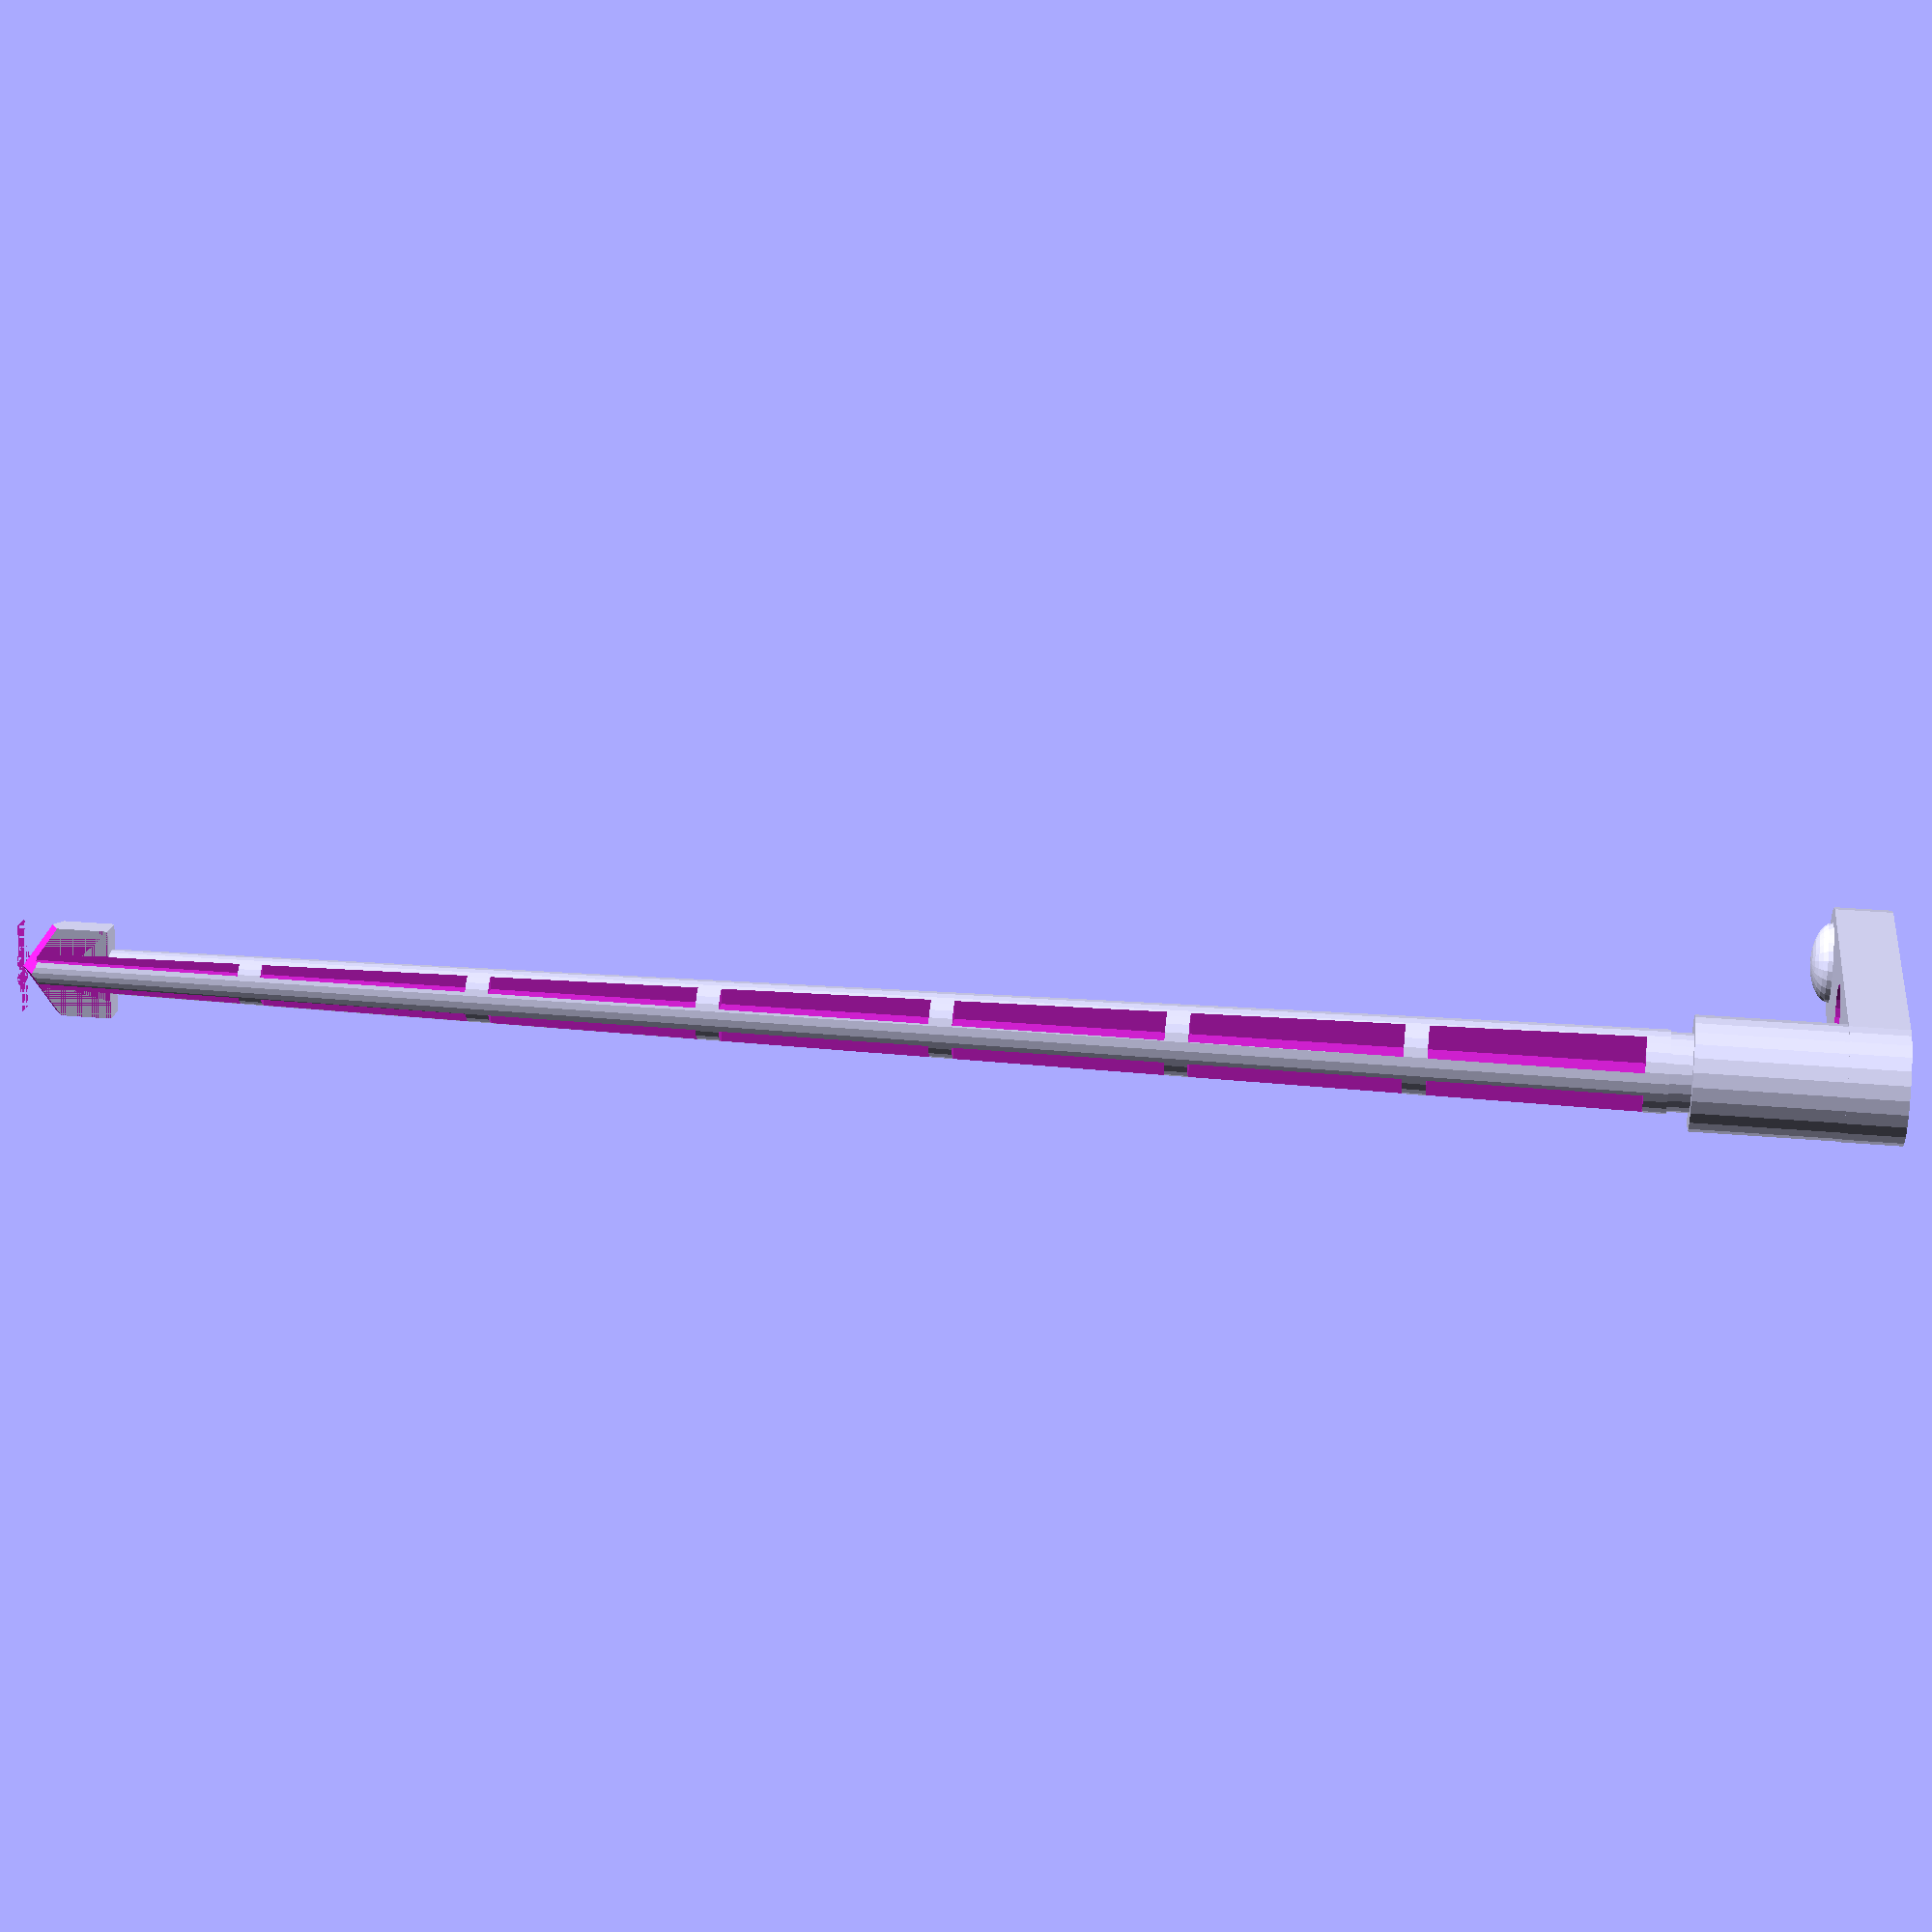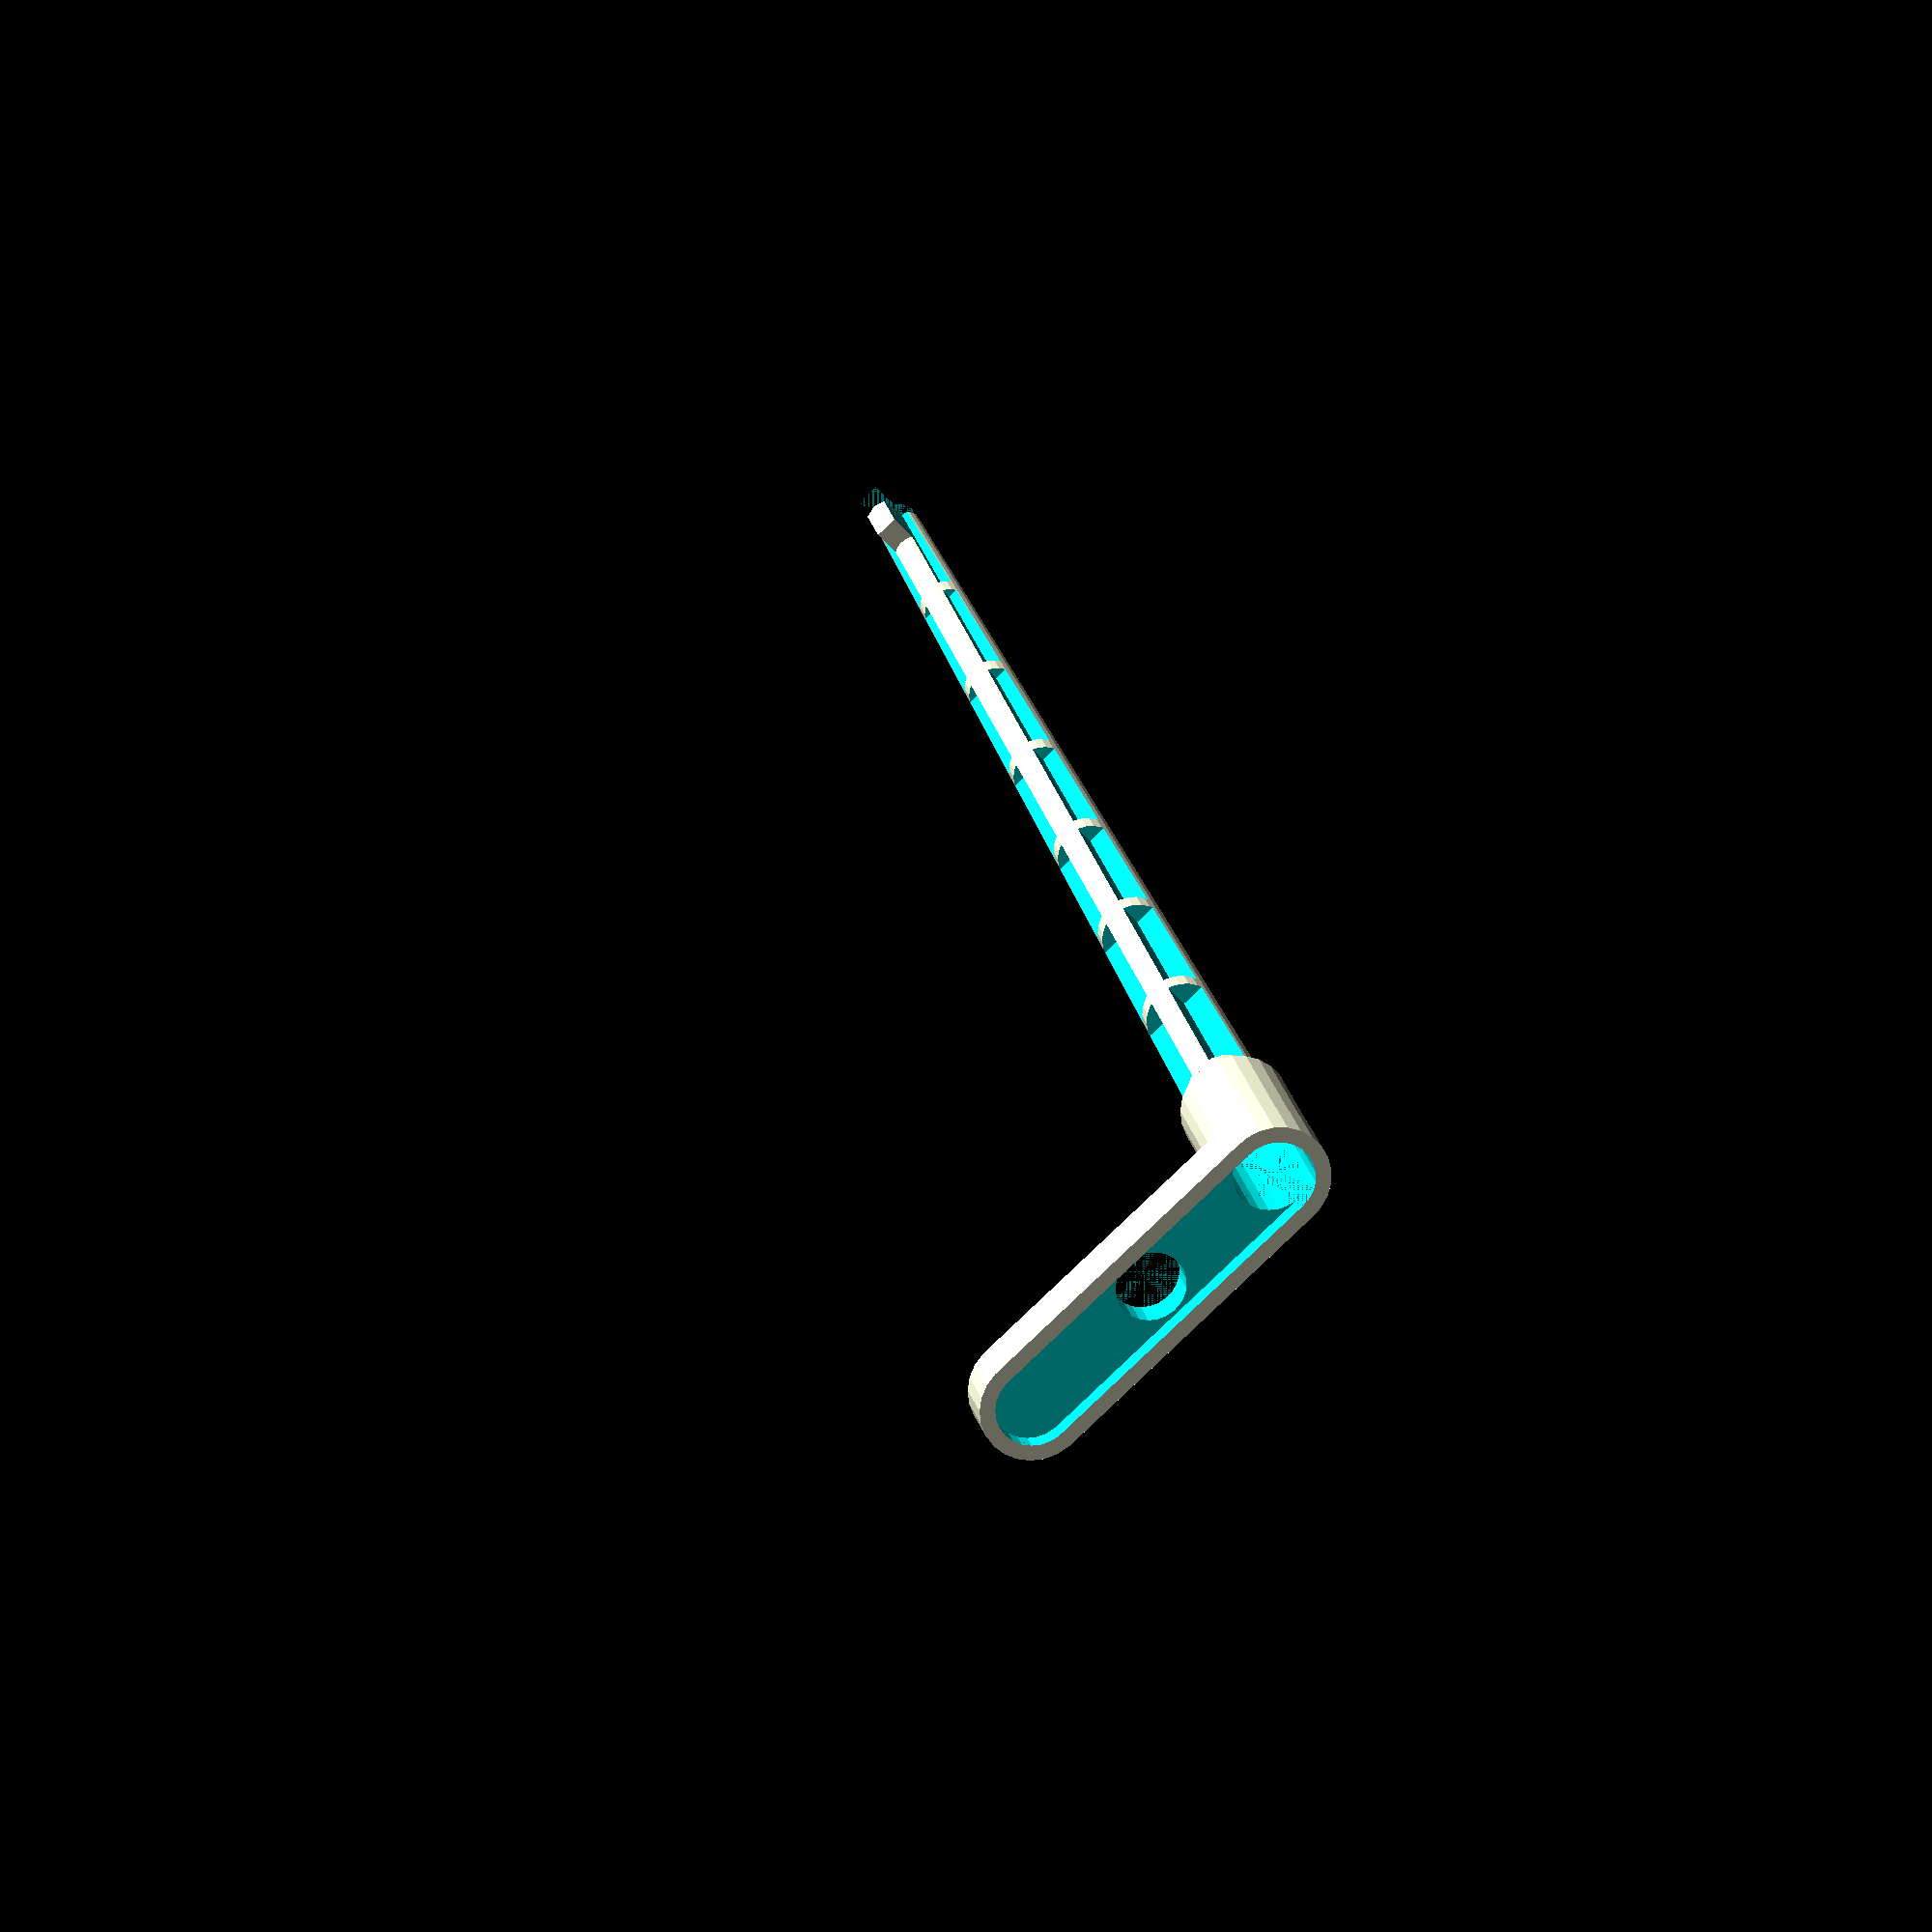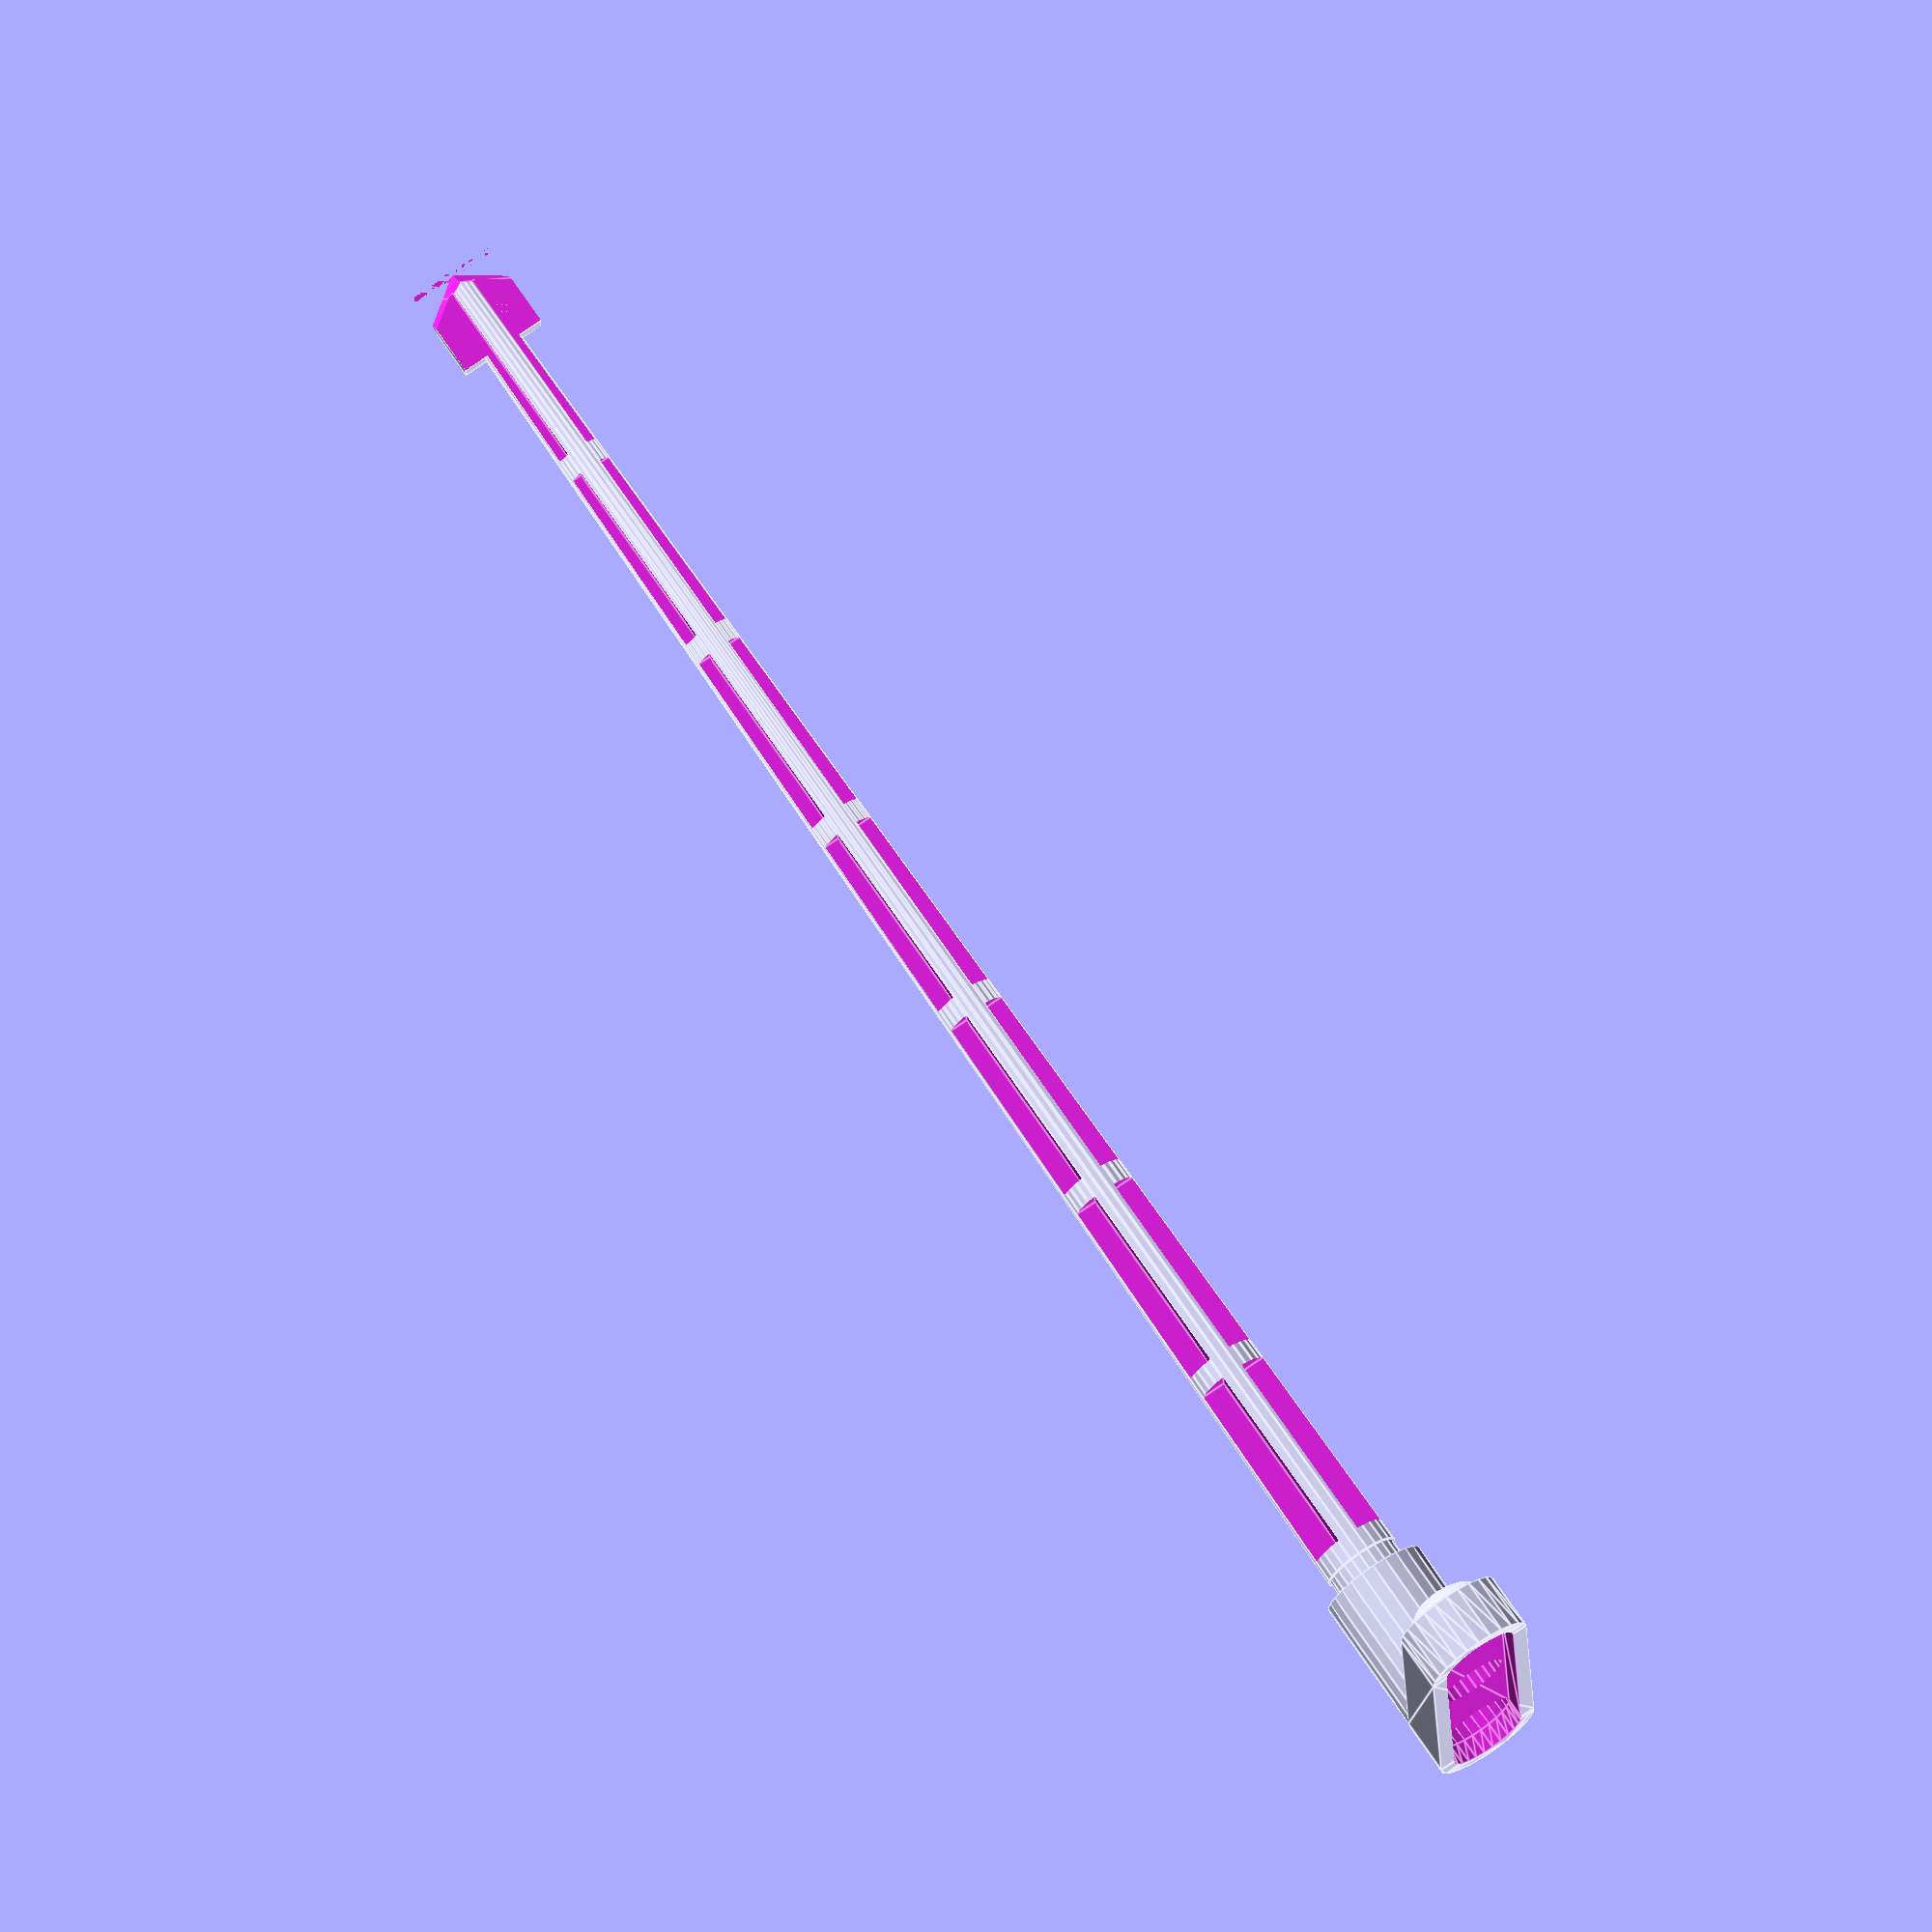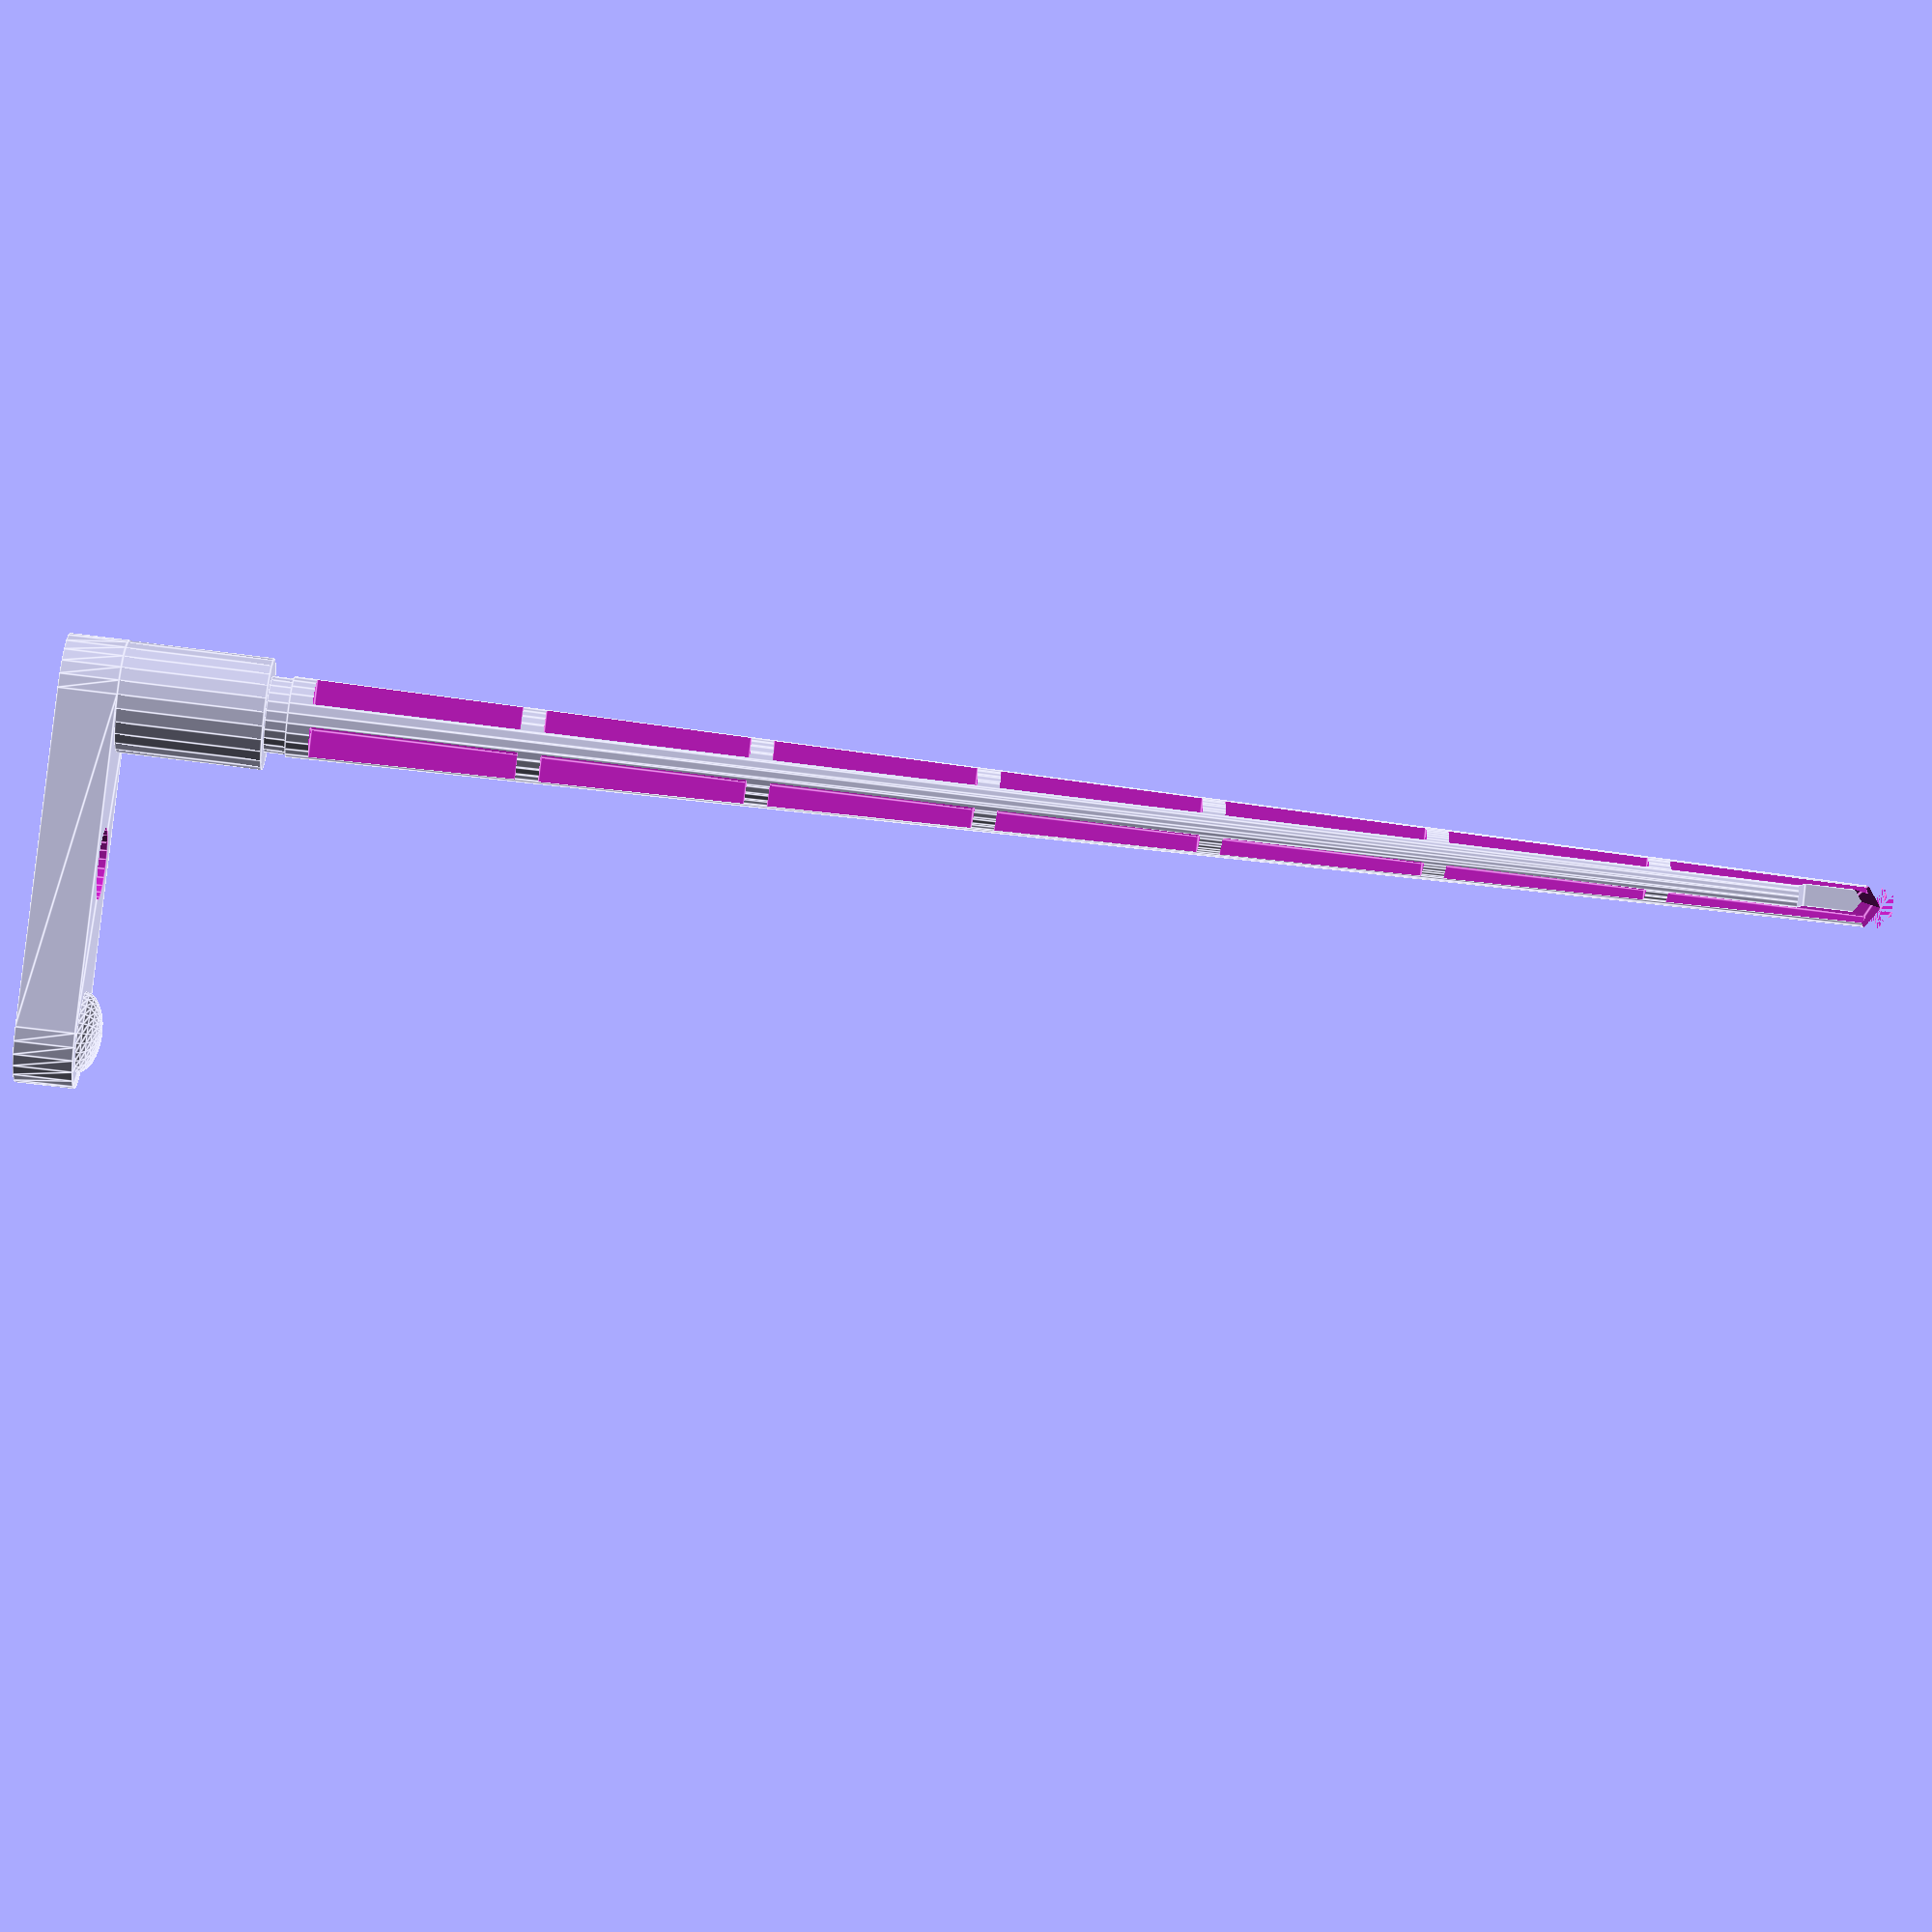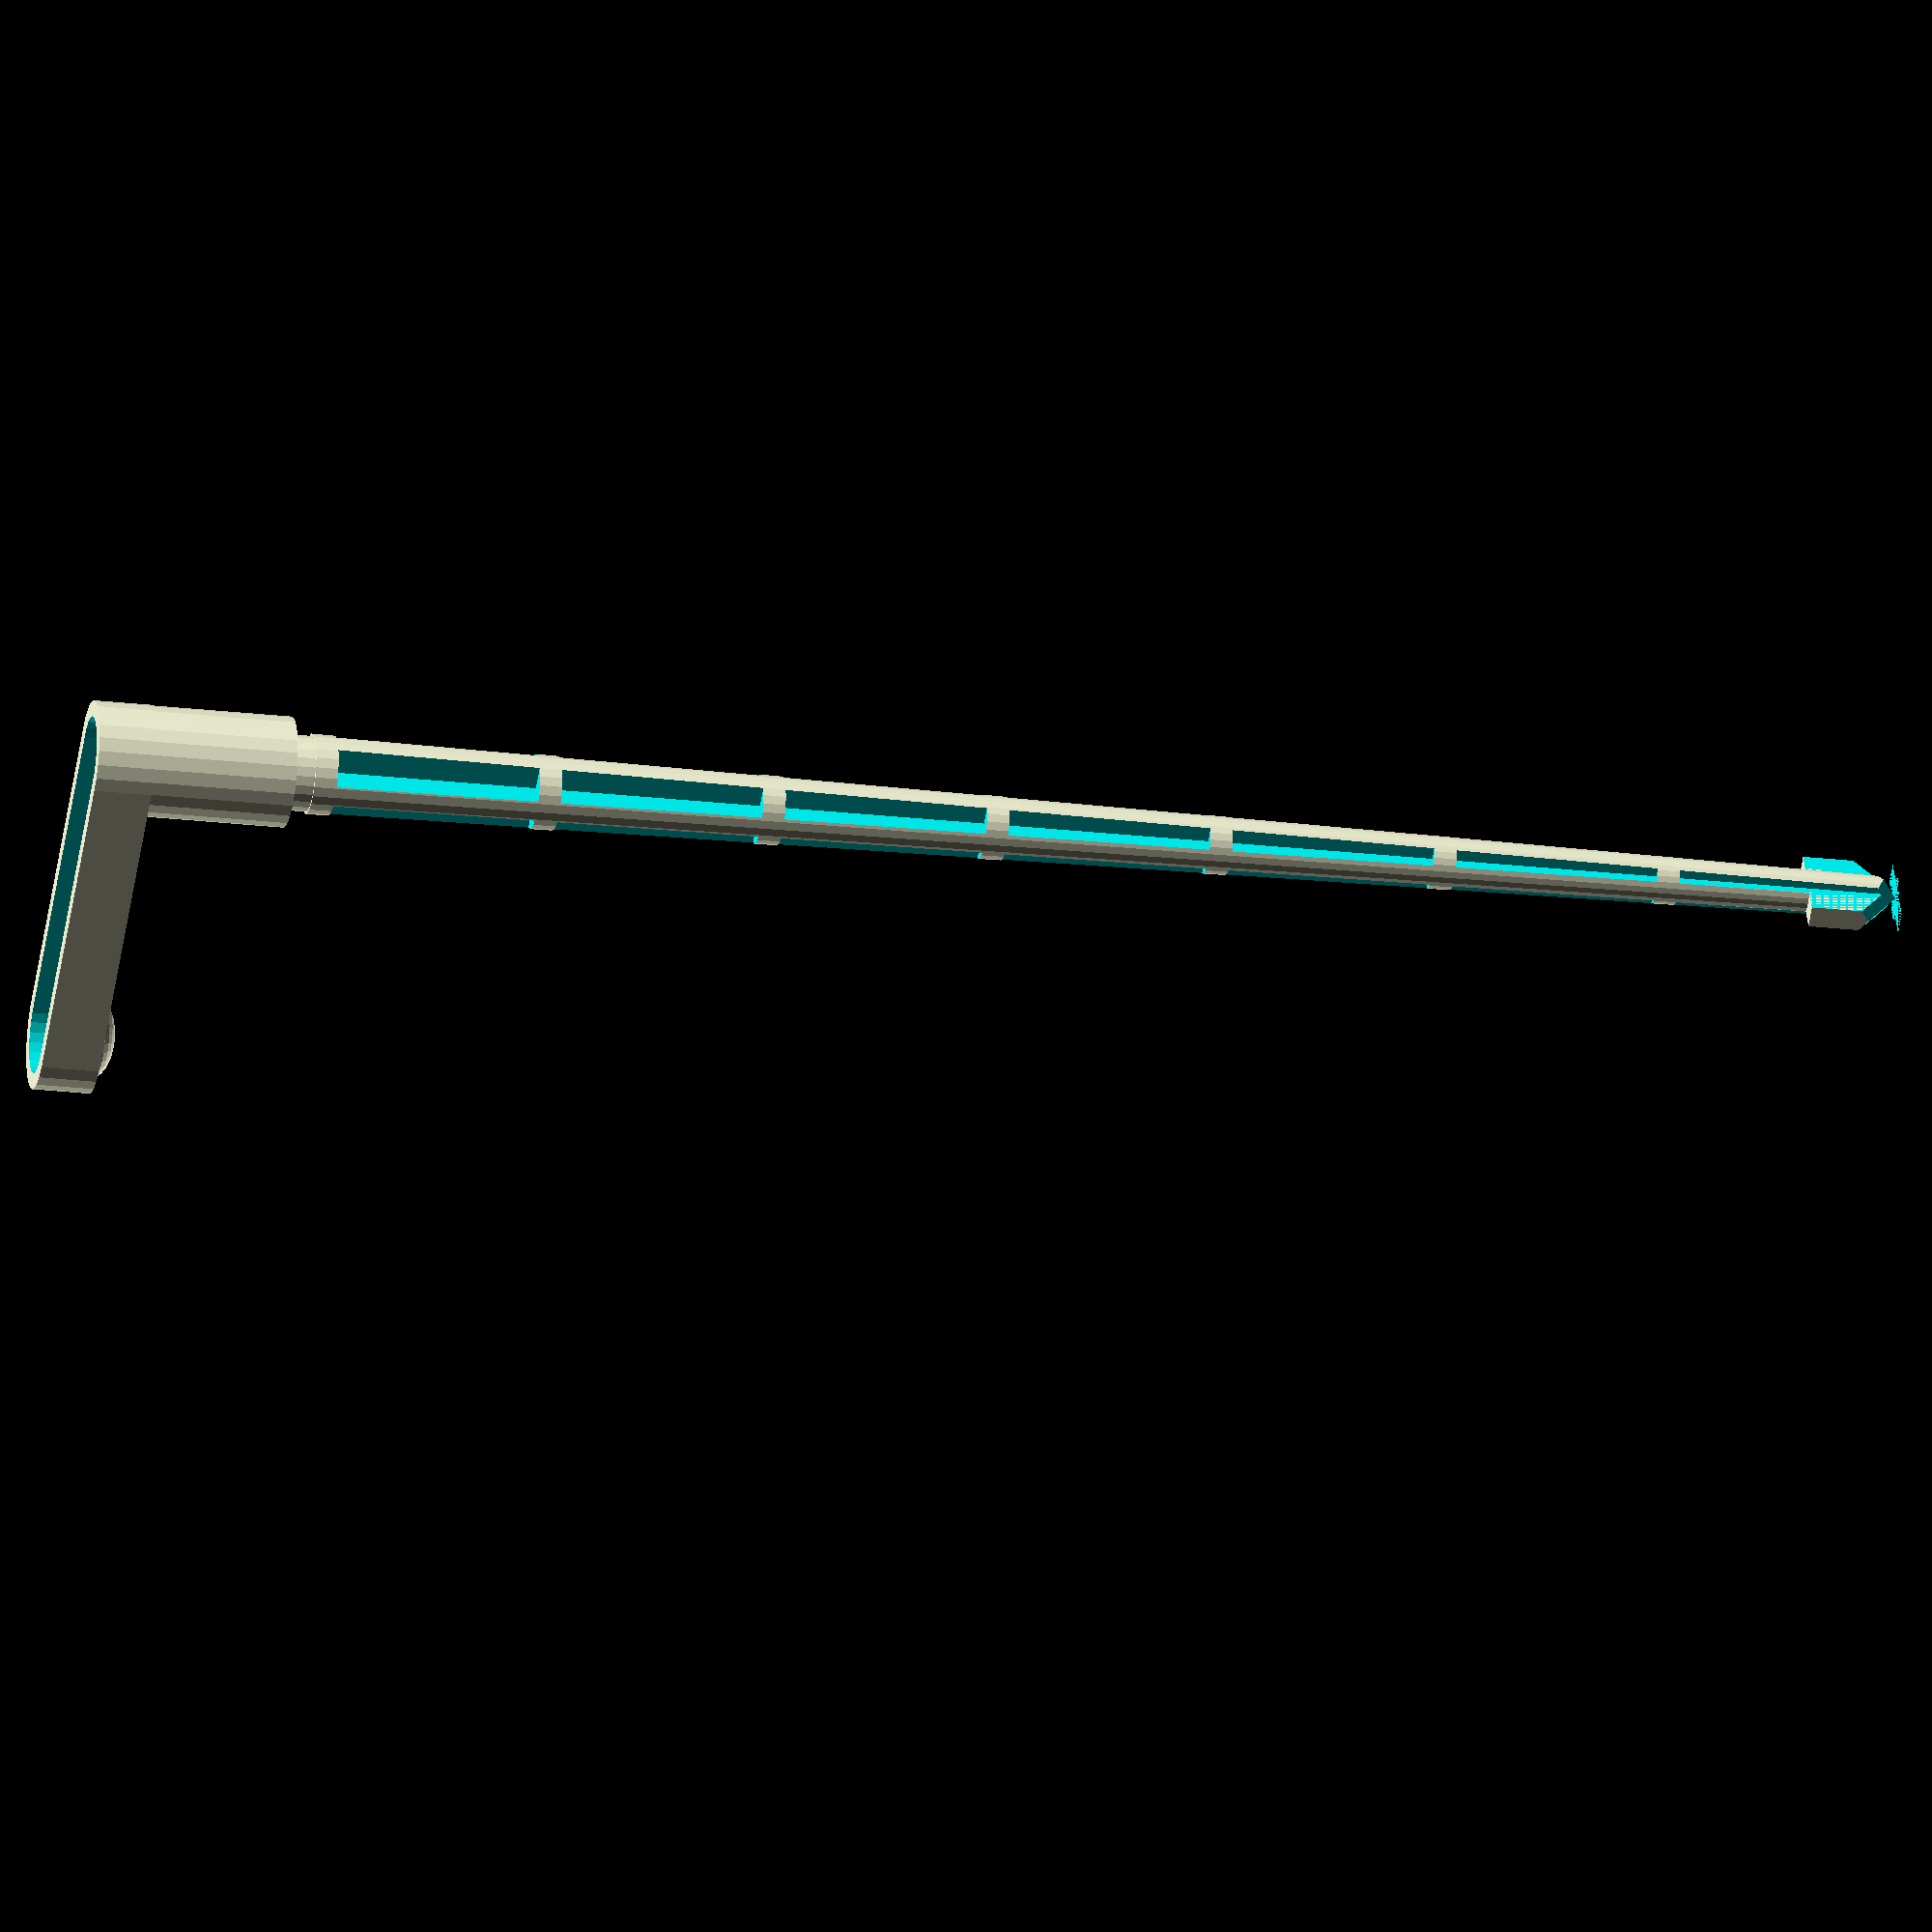
<openscad>
// OpenSCAD definition for Acorn Risc PC Locking Pin(s)
//
// This was measured from a real Risc PC locking pin to 0.1mm accuracy.
//
// by David Thomas, 31-Jan-25
//

// Total heights
//
// 1-slice front pin: 90.4mm
// 1-slice rear pin: 96mm
// 2-slice front pin: 155.7mm
// 2-slice rear pin: <won't fit in my calipers!>

// Remember that the real locking pins for three slices or greater are made of metal.

$fn = 25; // detail level

Epsilon = 0.01; // aka bodge factor

Slices = 2;

HandleWidth = 39.2; // X
HandleDepth = 9.9; // Y
HandleHeight = 5.1; // Z
HandleInnerWidth = 7.1;
HandleLipWidth = (HandleDepth - HandleInnerWidth) / 2; // width of lip around edge of handle
HandleLipHeight = 1.9;

LockHoleDiameter = 6.4;
LockHoleHeight = HandleHeight + Epsilon;

StemHoleDiameter = HandleDepth - HandleLipWidth * 2;
StemHoleDepth = 14.3; // from cut surface

StemTopDiameter = 9.8;
StemTopDepth = 12.6;

SphereDiameter = HandleDepth - HandleLipWidth * 2;
SphereHeight = 1.4;

StemFixedHeight = 12.0;
StemPerSliceHeight = 64.8; // depth of a case slice
StemHeight = StemFixedHeight + StemPerSliceHeight * Slices; // has had rubber inset deducted
StemTotalHeight = StemHeight; // total height of variable stem
StemUpperDiameter = 7.1;
StemBottomDiameter = 3.7; // guess

StemRubberInsetHeight = 1.9; // recess for rubber band to sit in
StemRubberInsetDiameter = 6.7;

StemCutoutWidth = 4;
StemCutoutDepth = 4;
StemCutoutHeight = 18; // doesn't vary with number of slices
StemCutoutInterval = 20;
StemCutoutOffset = 2;

BarbWidth = 8;
BarbDepth = 2;
BarbHeight = 8;

StemHoleCentre = -(HandleWidth - HandleDepth) / 2; // where the stem is centred

module capsule(width, radius) {
	hull() {
		x = width / 2 - radius;
		translate([-x, 0, 0]) circle(r = radius);
		translate([+x, 0, 0]) circle(r = radius);
	}
}

module rear_pin_top_flat() {
	difference() {
		linear_extrude(HandleHeight, center = true)
			capsule(HandleWidth, HandleDepth / 2);
			
		translate([0, 0, (HandleHeight - HandleLipHeight) / 2 + Epsilon])
			linear_extrude(HandleLipHeight, center = true)
				capsule(HandleWidth - HandleLipWidth * 2, HandleDepth / 2 - HandleLipWidth);
		
		// cut centre hole
		cylinder(h = LockHoleHeight, d = LockHoleDiameter, center = true);
	}
}

module rear_pin_top() {
	difference() {
		union() {
			rear_pin_top_flat();
			
			// add the top of the stem (must be here so we can cut into it)
			translate([StemHoleCentre, 0, -StemTopDepth / 2 - HandleHeight / 2])
				cylinder(h = StemTopDepth, d = StemTopDiameter, center = true);
		
			// add the spherical protrusion
			translate([(HandleWidth - HandleDepth) / 2, 0, -HandleHeight / 2])
				scale([1, 1, 0.5])
					sphere(d = SphereDiameter);
		}
		
		// cut bigger hole in top of stem
		translate([StemHoleCentre, 0, -StemHoleDepth / 2 + HandleHeight / 2 - HandleLipHeight + Epsilon * 2])
			cylinder(h = StemHoleDepth, d = StemHoleDiameter, center = true);
   }
}

// TODO
module front_pin_top() {
}

module stemcutter() {
	dims = [StemCutoutWidth, StemCutoutDepth, StemCutoutHeight];
	xo = (StemCutoutWidth + StemCutoutOffset) / 2;
	yo = (StemCutoutDepth + StemCutoutOffset) / 2;
	for (x = [-xo, xo])
		for (y = [-yo, yo])
			translate([x, y, - StemCutoutHeight / 2])
				cube(dims, center = true);
}

module stemcuttergroup() {
	ncuts = 4 * Slices - 1;
	for (a = [0 : ncuts - 1])
		translate([0, 0, - StemCutoutInterval * a - 2])
			stemcutter();
}

// FIXME: 45deg is too high, should be less
module barbcutter() {
	scale(4 + Epsilon)
		for (a = [0 : 3])
			rotate([90, 0, 90 * a + 45])
				linear_extrude(height = 2, center = true)
					polygon([[0, 0], [1, 0], [1, 1]]);
}

module stem() {
	difference() {
		union() {
			// inset for rubber band
			translate([0, 0, -StemRubberInsetHeight / 2]) {
				cylinder(h = StemRubberInsetHeight, d = StemRubberInsetDiameter, center = true);

				// main conic
				translate([0, 0, -StemTotalHeight / 2 - StemRubberInsetHeight / 2]) {
					cylinder(h = StemTotalHeight, d1 = StemBottomDiameter, d2 = StemUpperDiameter, center = true);
			
					// barb (square at this point)
					translate([0, 0, -StemTotalHeight / 2 + BarbHeight / 2])
						cube([BarbWidth, BarbDepth, BarbHeight], center = true);
				}
			}
		}

		// cut away the cuboid sections of stem
		translate([0, 0, -StemRubberInsetHeight])
			stemcuttergroup();
		
		// cut the barb
		translate([0, 0, -StemRubberInsetHeight - StemTotalHeight])
			barbcutter();
   }
}

union() {
	rear_pin_top();
	translate([StemHoleCentre, 0, -HandleHeight / 2 - StemTopDepth])
		rotate([0, 0, 90])
			stem();
	// barbcutter();
	// stemcuttergroup();
}

</openscad>
<views>
elev=331.0 azim=8.8 roll=277.4 proj=p view=wireframe
elev=338.6 azim=137.7 roll=348.1 proj=o view=solid
elev=105.3 azim=88.4 roll=214.3 proj=o view=edges
elev=58.1 azim=145.0 roll=82.1 proj=p view=edges
elev=24.6 azim=148.1 roll=79.3 proj=o view=wireframe
</views>
